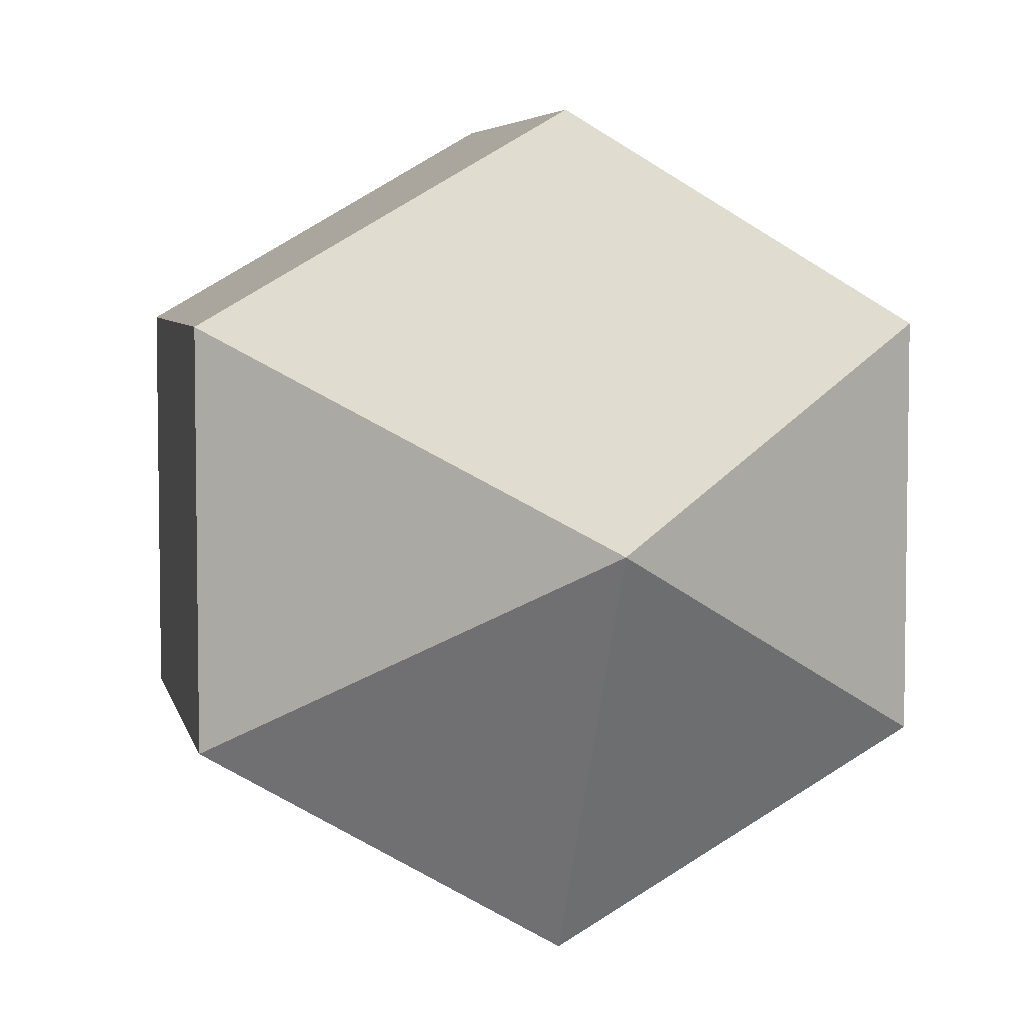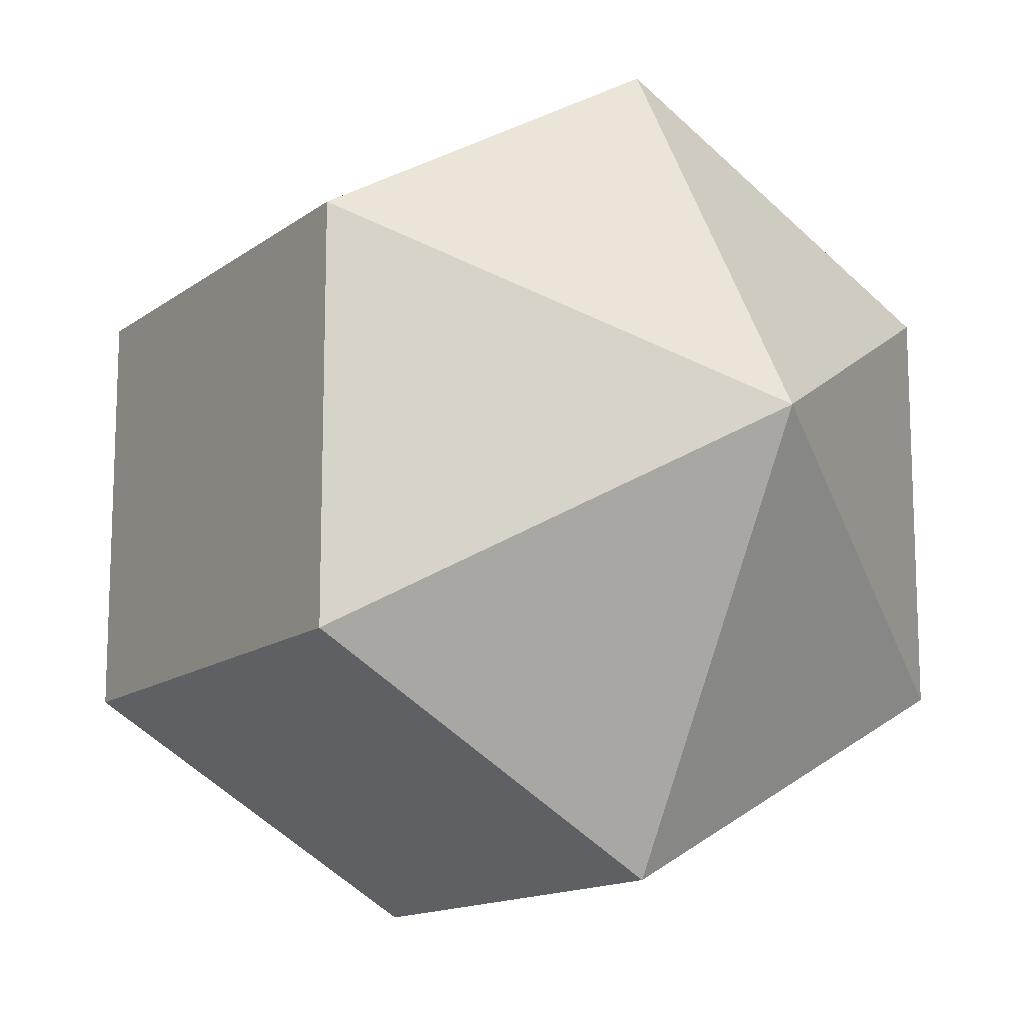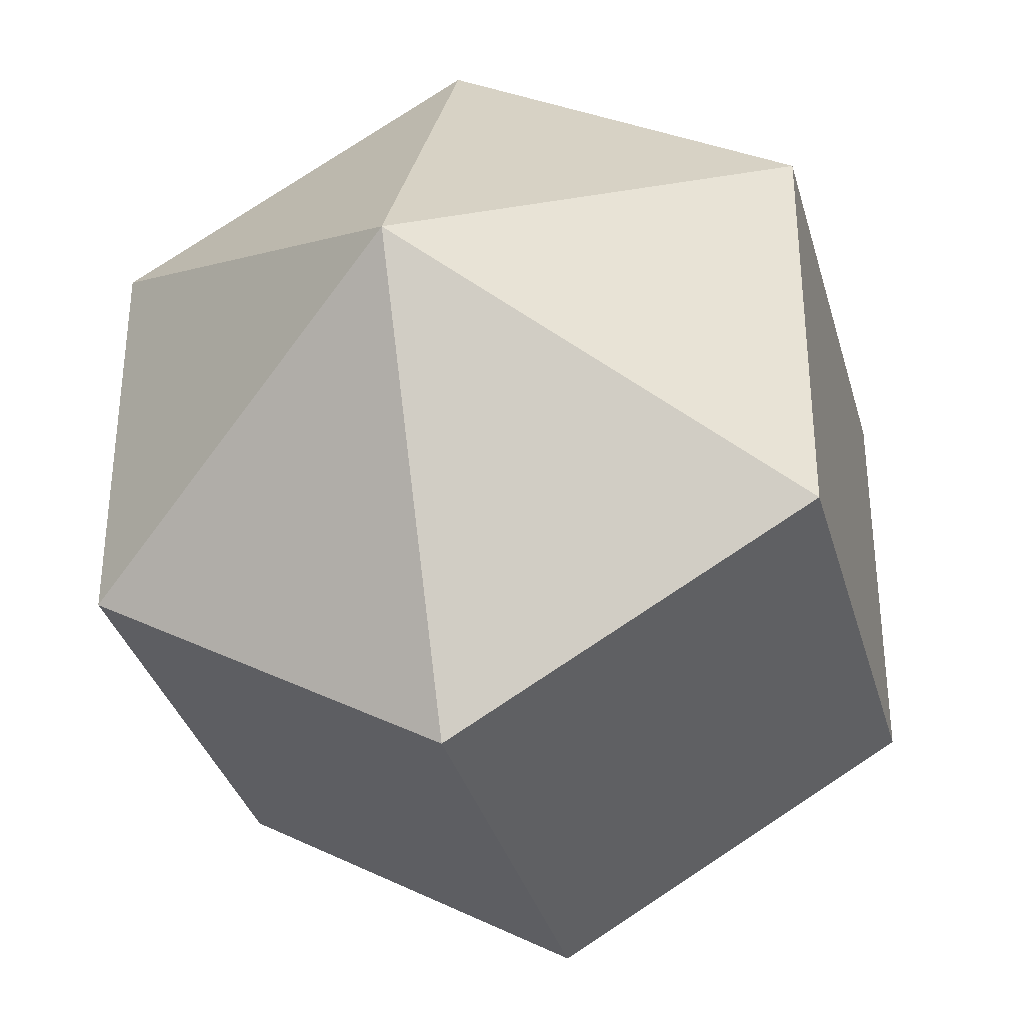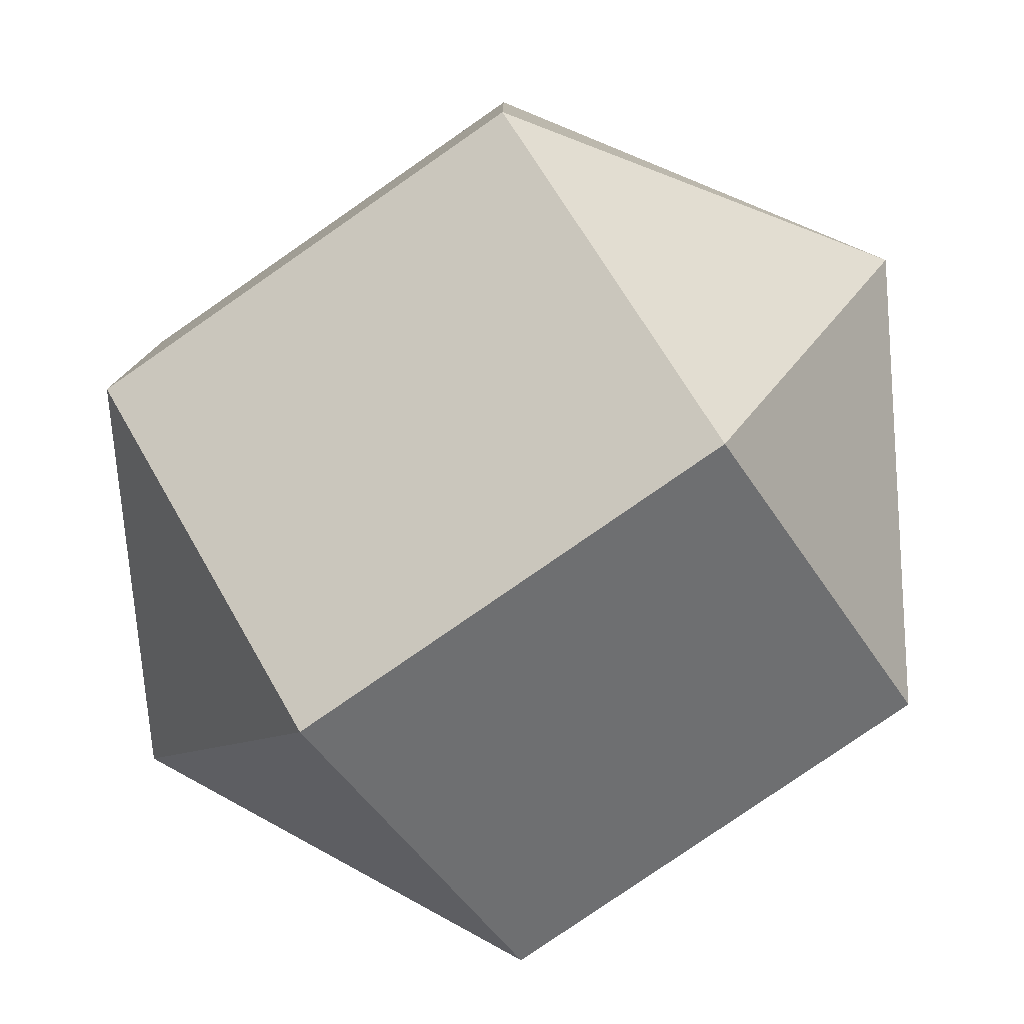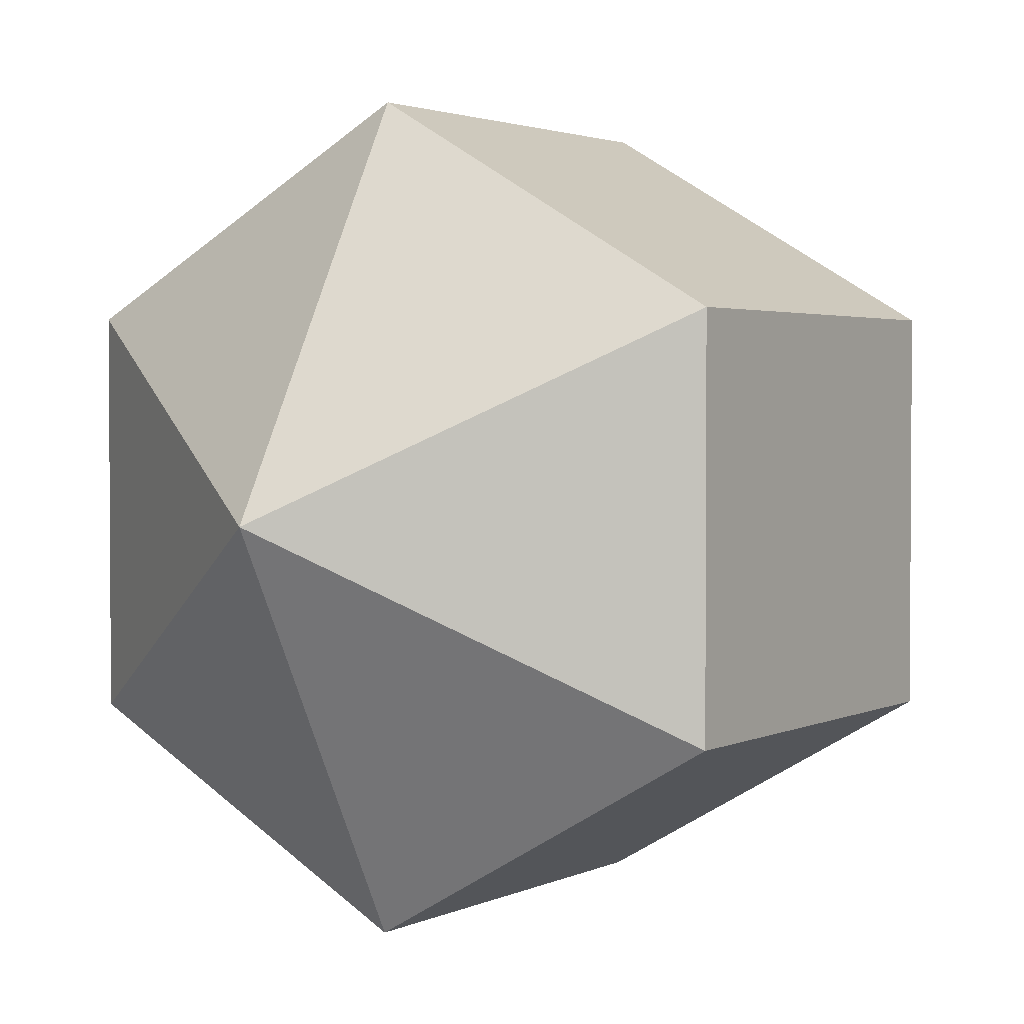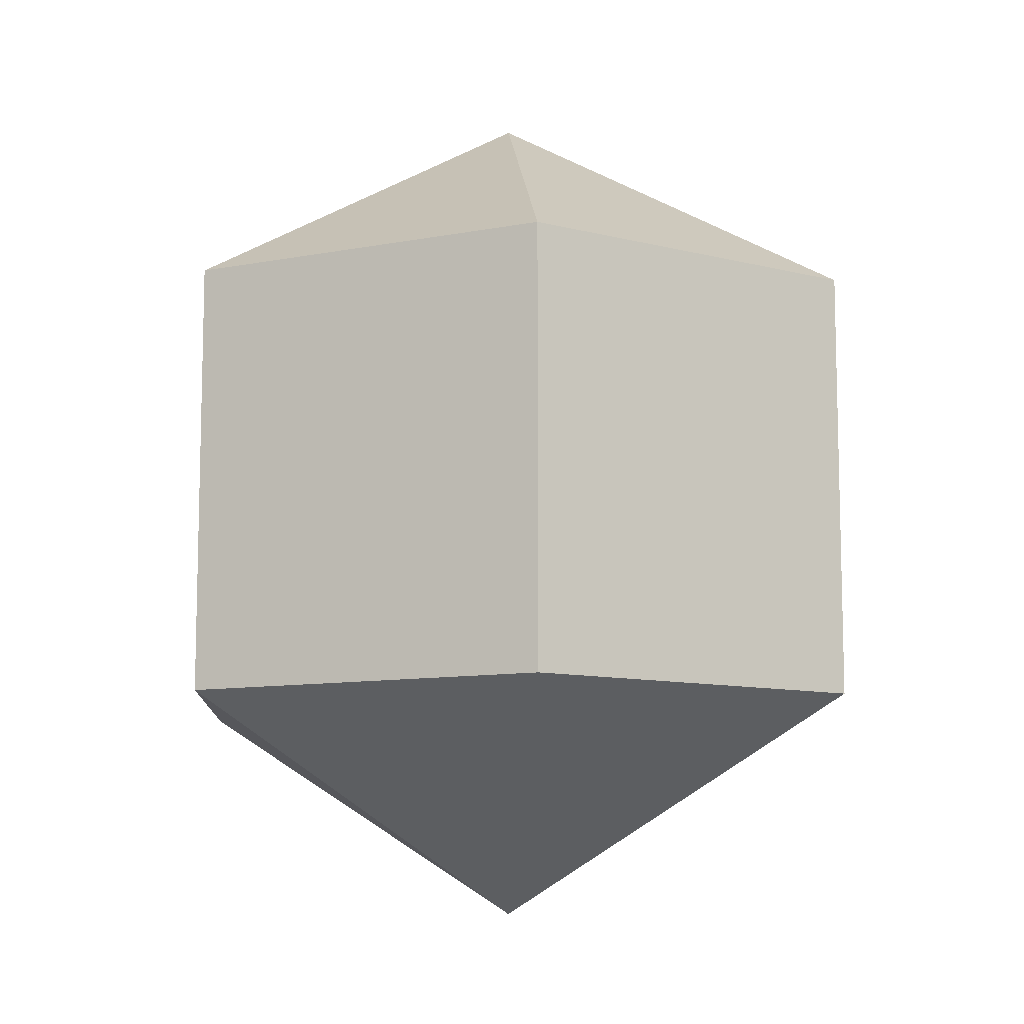
<metadata>
{"format":"obj","ext":"obj","renderer":"f3d","projection":"perspective","resolution":1024,"background":"white","views":[{"elev":5.4,"azim":168.0,"up":"+Z"},{"elev":-13.9,"azim":147.5,"up":"+Z"},{"elev":-34.6,"azim":-165.0,"up":"+Z"},{"elev":-79.8,"azim":124.7,"up":"+Z"},{"elev":2.4,"azim":-148.1,"up":"+Z"},{"elev":-9.9,"azim":56.5,"up":"+Y"}]}
</metadata>
<code>
o model_506
v -0.0002274 0.03773 0.0002462
v 0.02831 0.01871 0.0162
v 0.02831 0.01871 -0.01623
v -0.0002274 0.03773 0.0002462
v 0.0002185 0.01871 -0.0327
v 0.02831 0.01871 -0.01623
v -0.0002274 0.03773 0.0002462
v 0.0002185 0.01871 -0.0327
v -0.02832 0.01871 -0.01623
v -0.0002274 0.03773 0.0002462
v -0.02832 0.01871 0.0162
v -0.02832 0.01871 -0.01623
v -0.0002274 0.03773 0.0002462
v -0.02832 0.01871 0.0162
v -0.0002274 0.01871 0.03267
v -0.0002274 0.03773 0.0002462
v 0.02831 0.01871 0.0162
v -0.0002274 0.01871 0.03267
v -0.0002274 -0.03774 0.0002462
v 0.02831 -0.01872 -0.01623
v 0.02831 -0.01872 0.0162
v -0.0002274 -0.03774 0.0002462
v 0.02831 -0.01872 -0.01623
v 0.0002185 -0.01872 -0.0327
v -0.0002274 -0.03774 0.0002462
v -0.02832 -0.01872 -0.01623
v 0.0002185 -0.01872 -0.0327
v -0.0002274 -0.03774 0.0002462
v -0.02832 -0.01872 -0.01623
v -0.02832 -0.01872 0.0162
v -0.0002274 -0.03774 0.0002462
v -0.0002274 -0.01872 0.03267
v -0.02832 -0.01872 0.0162
v -0.0002274 -0.03774 0.0002462
v -0.0002274 -0.01872 0.03267
v 0.02831 -0.01872 0.0162
v 0.02831 -0.01872 0.0162
v 0.02831 -0.01872 -0.01623
v 0.02831 0.01871 0.0162
v 0.02831 0.01871 -0.01623
v 0.02831 -0.01872 -0.01623
v 0.0002185 -0.01872 -0.0327
v 0.02831 0.01871 -0.01623
v 0.0002185 0.01871 -0.0327
v 0.0002185 -0.01872 -0.0327
v -0.02832 -0.01872 -0.01623
v 0.0002185 0.01871 -0.0327
v -0.02832 0.01871 -0.01623
v -0.02832 -0.01872 -0.01623
v -0.02832 -0.01872 0.0162
v -0.02832 0.01871 -0.01623
v -0.02832 0.01871 0.0162
v -0.02832 -0.01872 0.0162
v -0.0002274 -0.01872 0.03267
v -0.02832 0.01871 0.0162
v -0.0002274 0.01871 0.03267
v -0.0002274 -0.01872 0.03267
v 0.02831 -0.01872 0.0162
v -0.0002274 0.01871 0.03267
v 0.02831 0.01871 0.0162
f 1 2 3
f 2 3 3
f 3 3 4
f 3 4 4
f 4 4 5
f 4 6 5
f 5 6 6
f 6 7 6
f 6 7 7
f 7 8 7
f 7 8 9
f 8 9 9
f 9 9 10
f 9 10 10
f 10 10 11
f 10 12 11
f 11 12 12
f 12 13 12
f 12 13 13
f 13 14 13
f 13 14 15
f 14 15 15
f 15 15 16
f 15 16 16
f 16 16 17
f 16 18 17
f 17 18 18
f 18 19 18
f 18 19 19
f 19 20 19
f 19 20 21
f 20 21 21
f 21 21 22
f 21 22 22
f 22 22 23
f 22 24 23
f 23 24 24
f 24 25 24
f 24 25 25
f 25 26 25
f 25 26 27
f 26 27 27
f 27 27 28
f 27 28 28
f 28 28 29
f 28 30 29
f 29 30 30
f 30 31 30
f 30 31 31
f 31 32 31
f 31 32 33
f 32 33 33
f 33 33 34
f 33 34 34
f 34 34 35
f 34 36 35
f 35 36 36
f 36 37 36
f 36 37 37
f 37 38 37
f 37 38 39
f 38 40 39
f 39 40 40
f 40 41 40
f 40 41 41
f 41 42 41
f 41 42 43
f 42 44 43
f 43 44 44
f 44 45 44
f 44 45 45
f 45 46 45
f 45 46 47
f 46 48 47
f 47 48 48
f 48 49 48
f 48 49 49
f 49 50 49
f 49 50 51
f 50 52 51
f 51 52 52
f 52 53 52
f 52 53 53
f 53 54 53
f 53 54 55
f 54 56 55
f 55 56 56
f 56 57 56
f 56 57 57
f 57 58 57
f 57 58 59
f 58 60 59

</code>
